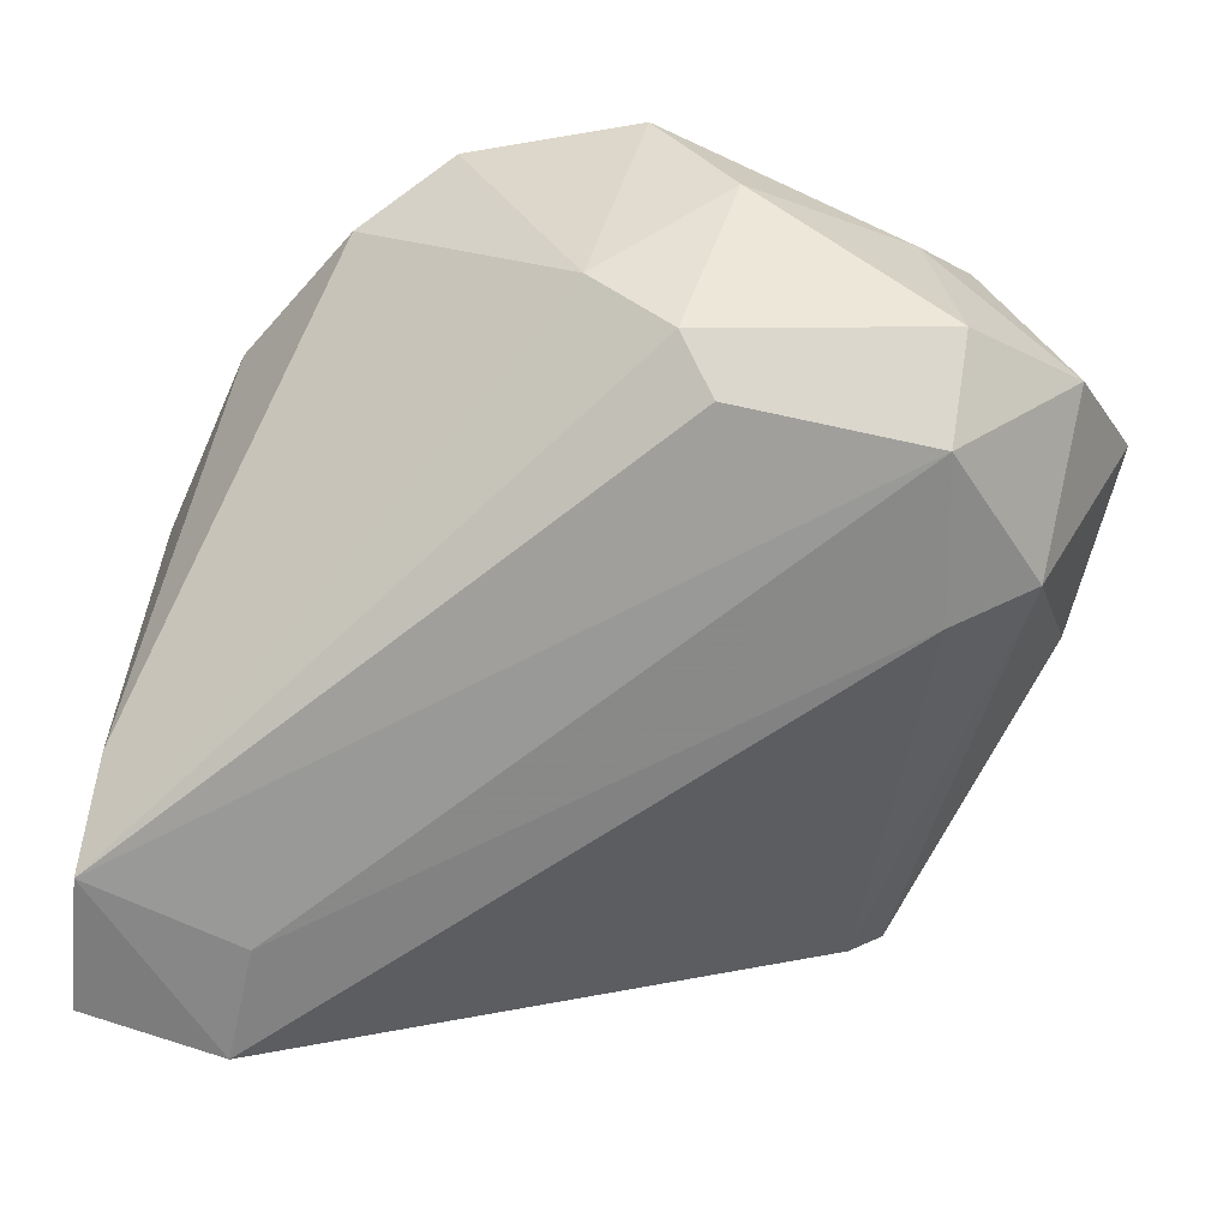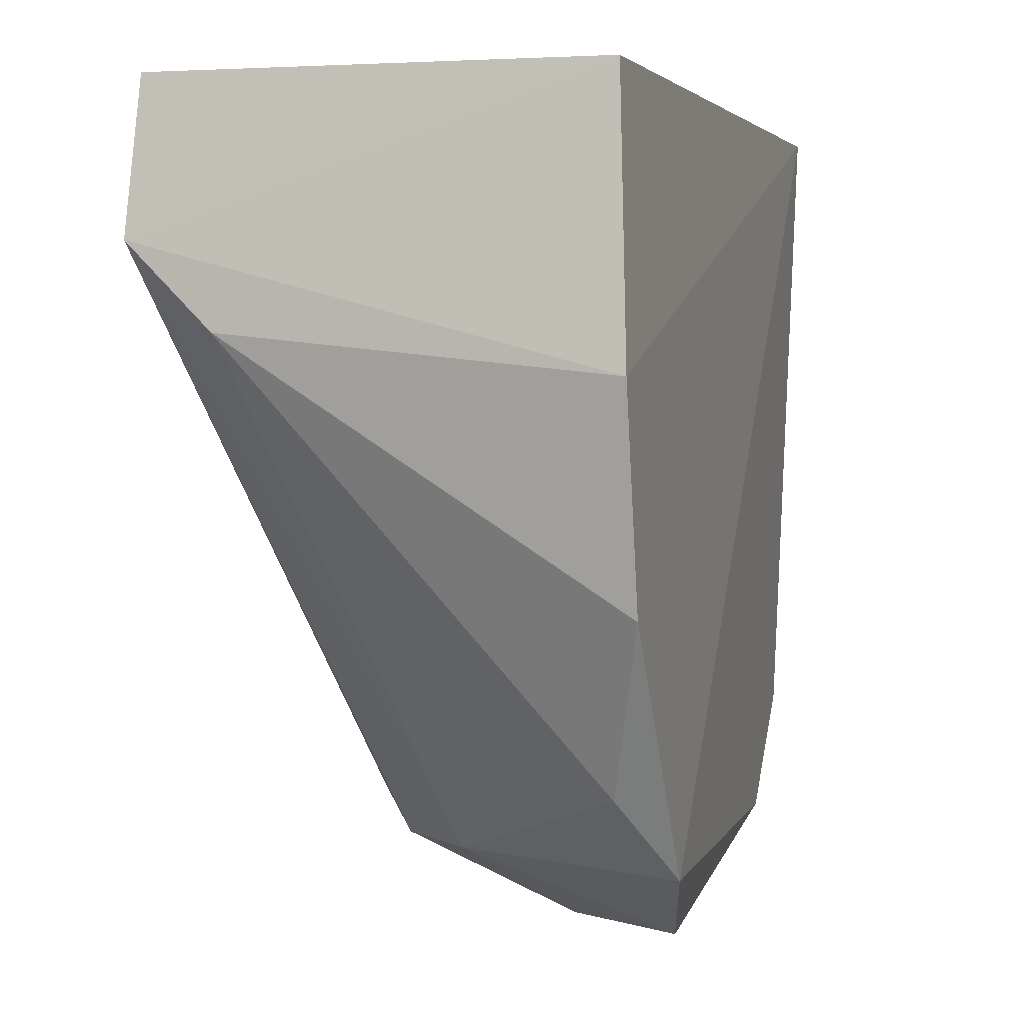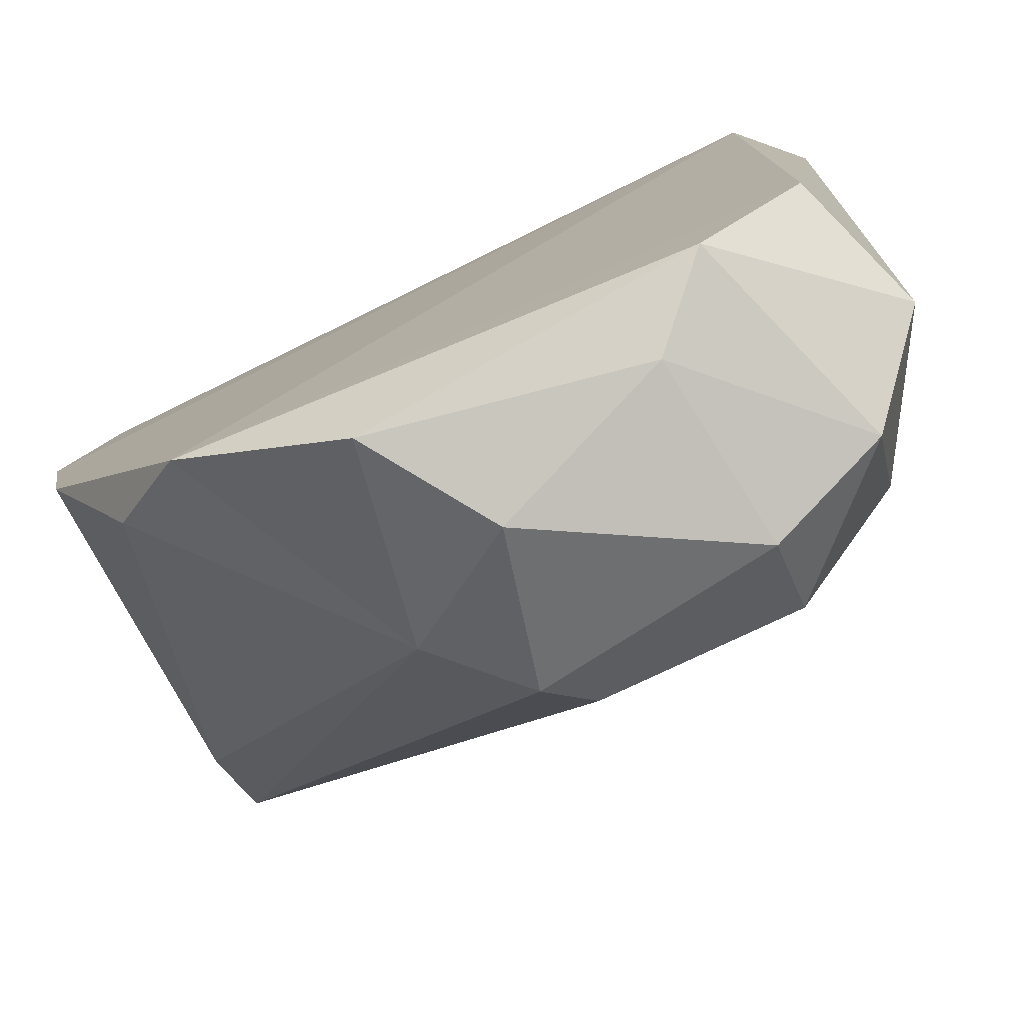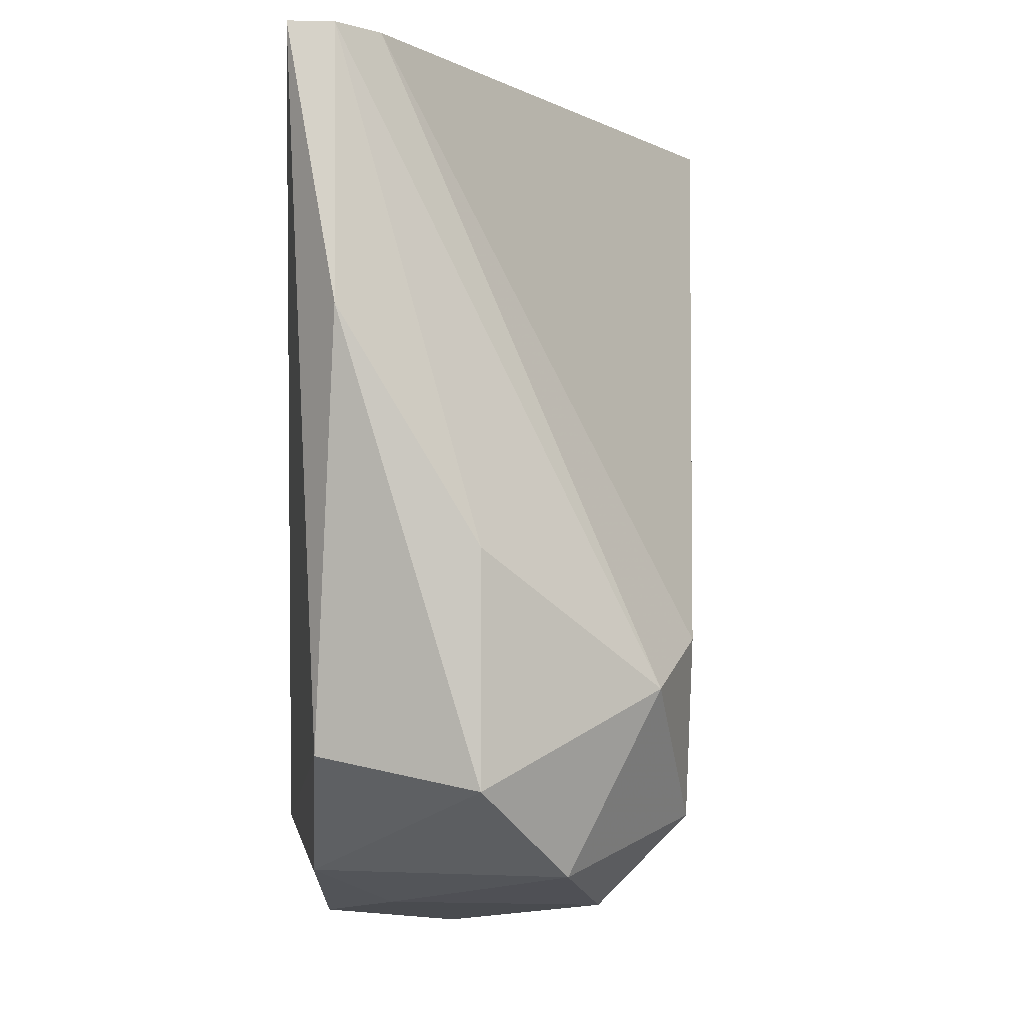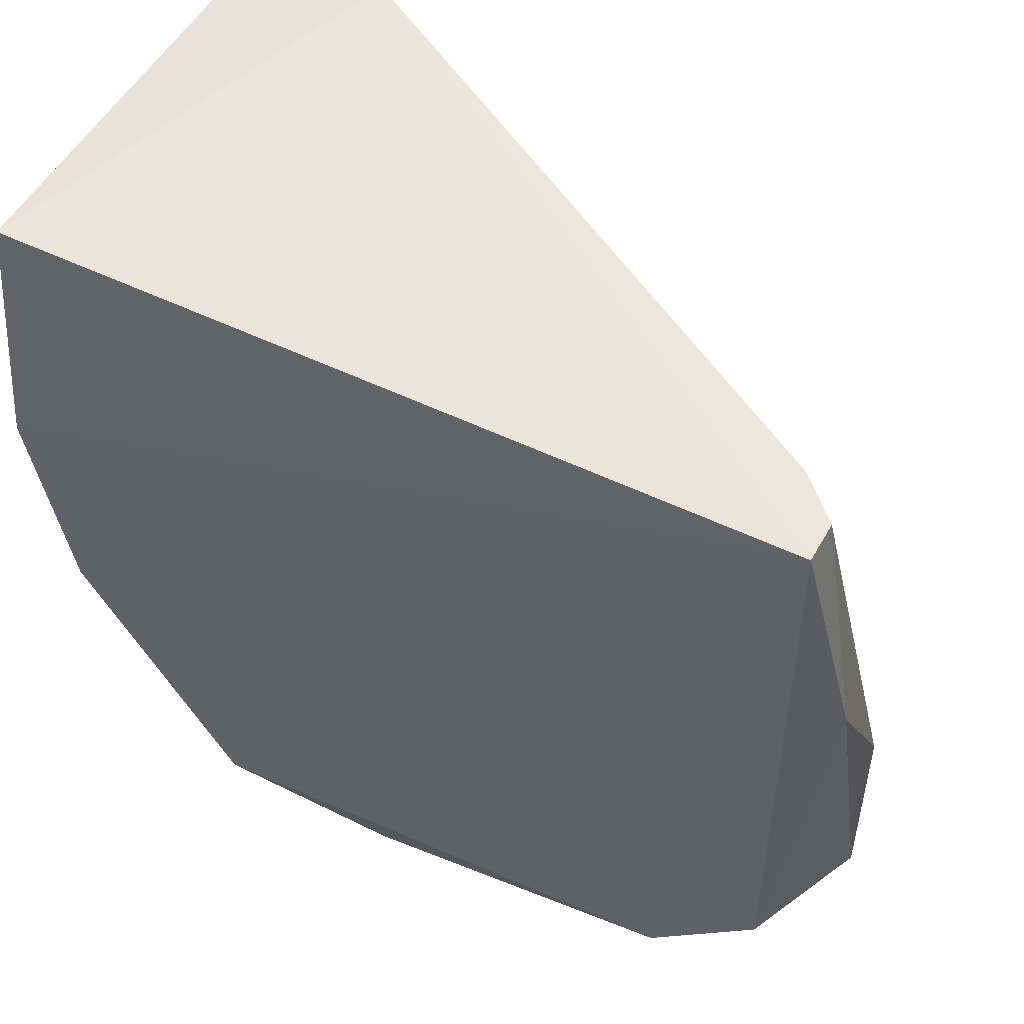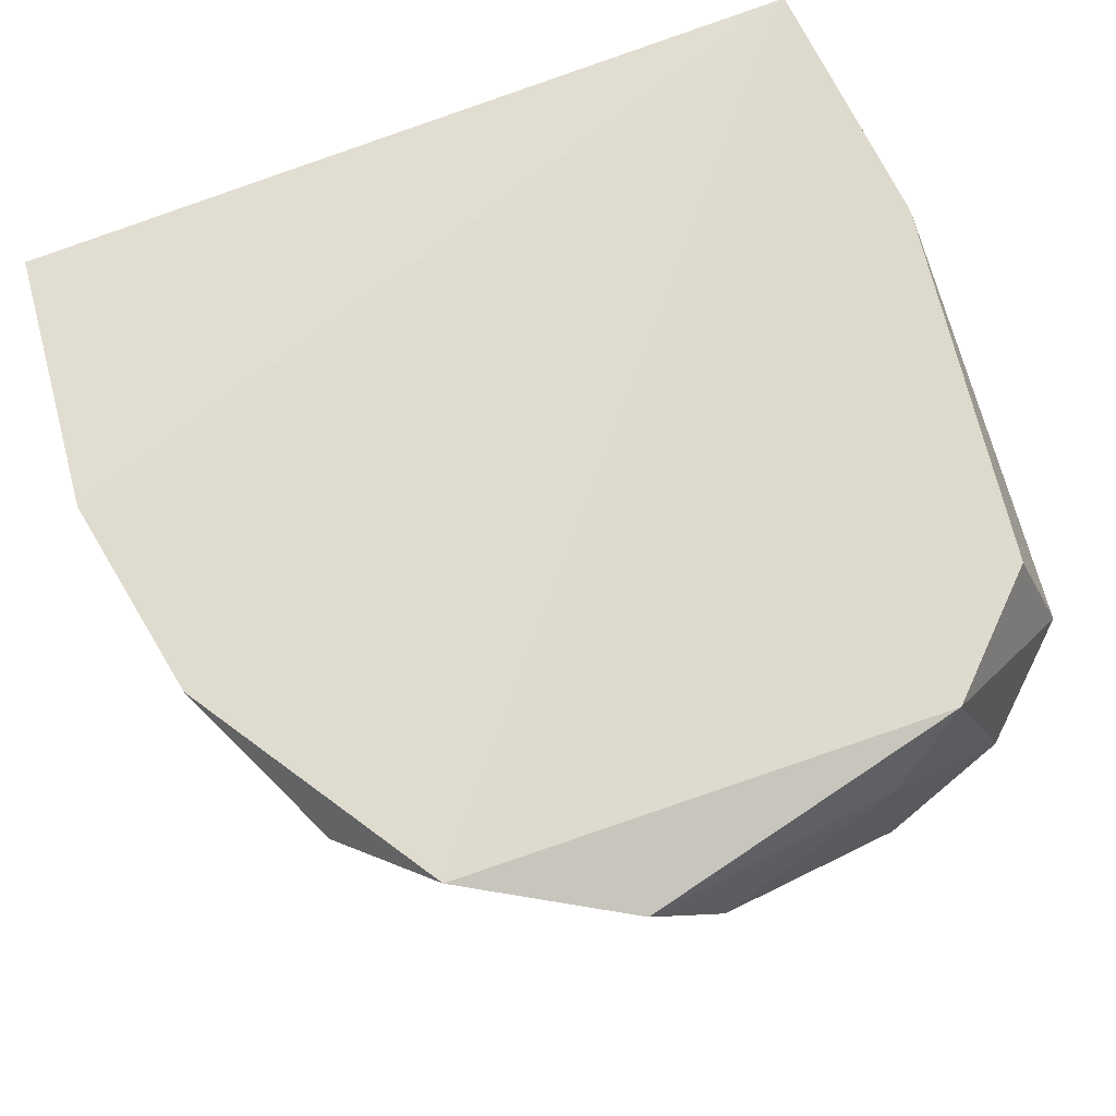
<metadata>
{"format":"obj","ext":"obj","renderer":"f3d","projection":"perspective","resolution":1024,"background":"white","views":[{"elev":-62.4,"azim":167.1,"up":"+Y"},{"elev":1.4,"azim":106.5,"up":"+Z"},{"elev":-79.3,"azim":-154.8,"up":"+Z"},{"elev":-1.5,"azim":-94.7,"up":"+Z"},{"elev":50.8,"azim":-151.6,"up":"+Z"},{"elev":70.3,"azim":160.2,"up":"+Y"}]}
</metadata>
<code>
v -0.9523 0.4764 -0.3806
v -0.8388 0.4648 -0.9827
v -0.3655 0.5313 -0.3964
v -0.3489 0.1906 -0.5078
v -0.5078 0.54 -0.9523
v -0.857 0.2541 -0.9205
v -0.476 0.1906 -0.3806
v -0.984 0.54 -0.3806
v -0.9788 0.5205 -0.8675
v -0.9523 0.2859 -0.8253
v -0.6665 0.2859 -0.9523
v -0.3807 0.54 -0.7617
v -1.016 0.4129 -0.8887
v -0.4443 0.5082 -0.8887
v -0.6348 0.5082 -1.016
v -0.857 0.3176 -0.984
v -0.3621 0.1975 -0.3932
v -0.3489 0.54 -0.603
v -0.8888 0.2541 -0.7935
v -1.016 0.4129 -0.7299
v -0.603 0.3494 -0.9523
v -0.8942 0.5207 -0.9525
v -0.3489 0.2541 -0.5713
v -0.9523 0.3494 -0.9523
v -1.016 0.5082 -0.5713
v -0.6982 0.2541 -0.9205
v -0.6982 0.4129 -1.016
v -0.476 0.1906 -0.476
v -0.984 0.5082 -0.3806
f 25 20 29
f 1 7 8
f 7 3 8
f 8 5 9
f 5 8 12
f 5 12 14
f 4 3 17
f 3 7 17
f 7 4 17
f 3 4 18
f 8 3 18
f 12 8 18
f 7 1 19
f 1 10 19
f 10 6 19
f 13 10 20
f 4 11 21
f 5 14 21
f 15 5 21
f 9 5 22
f 13 9 22
f 15 2 22
f 5 15 22
f 14 12 23
f 18 4 23
f 12 18 23
f 4 21 23
f 21 14 23
f 6 10 24
f 10 13 24
f 16 6 24
f 2 16 24
f 13 22 24
f 22 2 24
f 8 9 25
f 9 13 25
f 13 20 25
f 4 6 26
f 11 4 26
f 16 11 26
f 6 16 26
f 2 15 27
f 11 16 27
f 16 2 27
f 21 11 27
f 15 21 27
f 6 4 28
f 4 7 28
f 7 19 28
f 19 6 28
f 1 8 29
f 10 1 29
f 20 10 29
f 8 25 29

</code>
